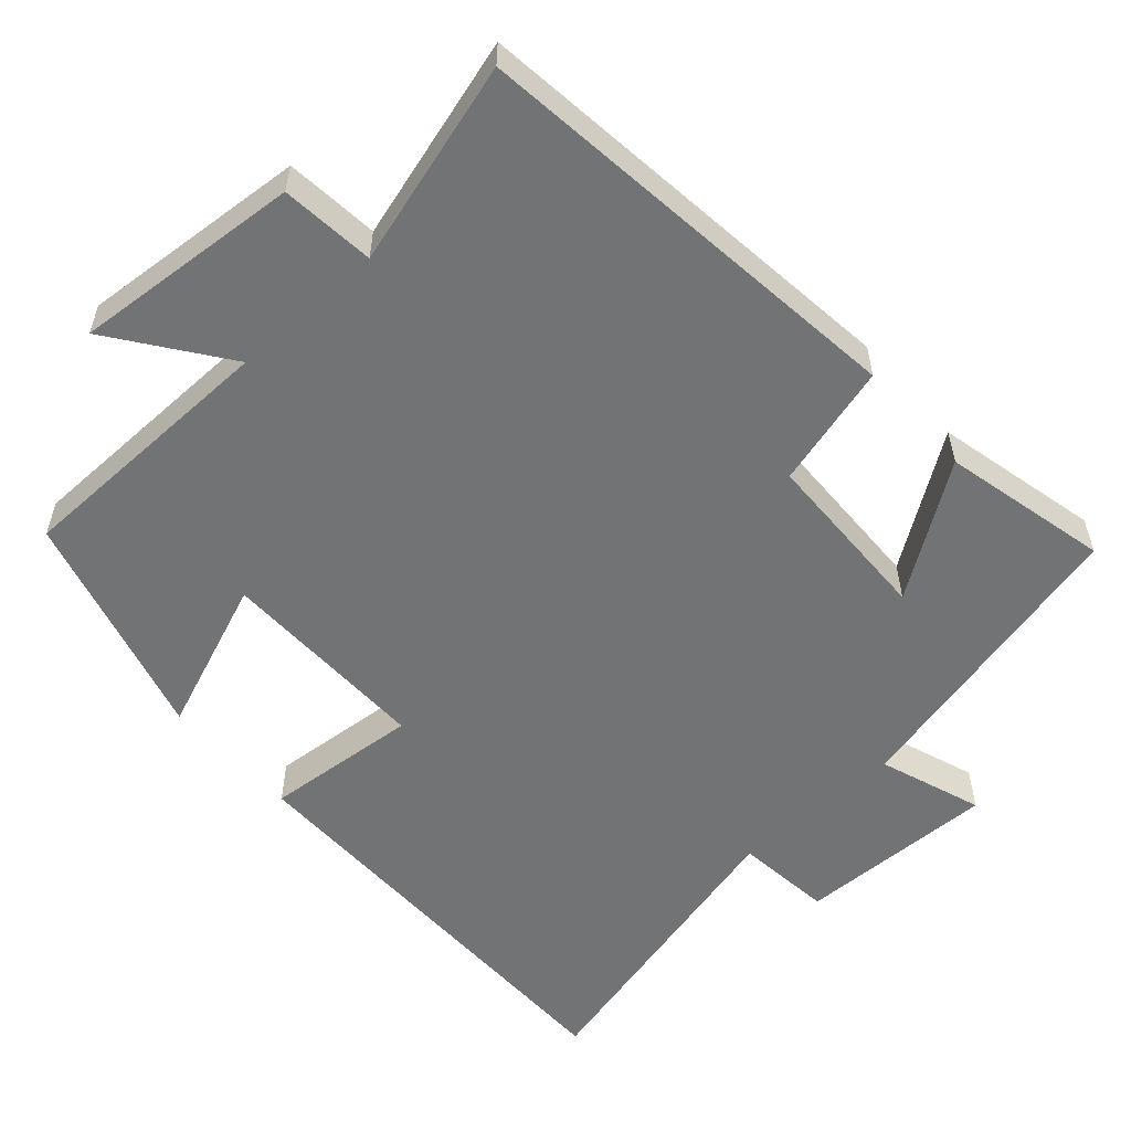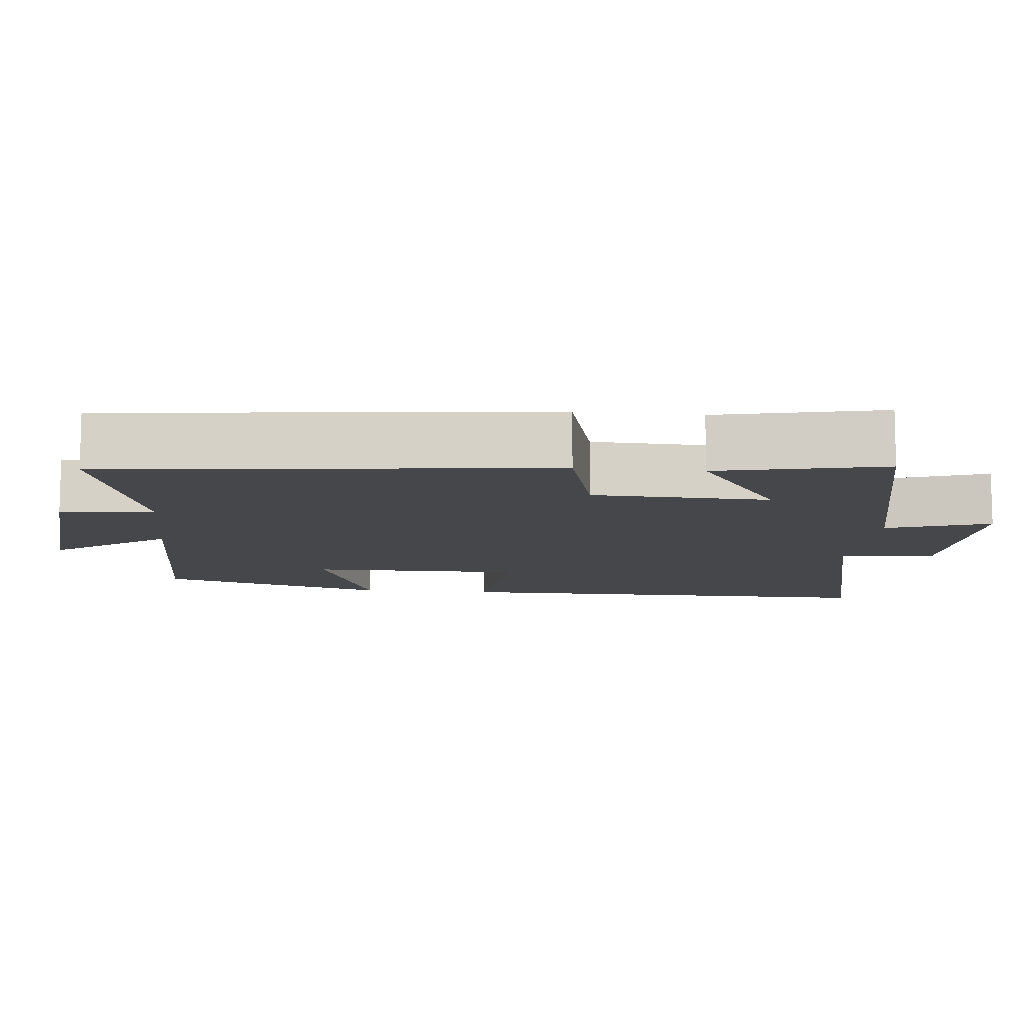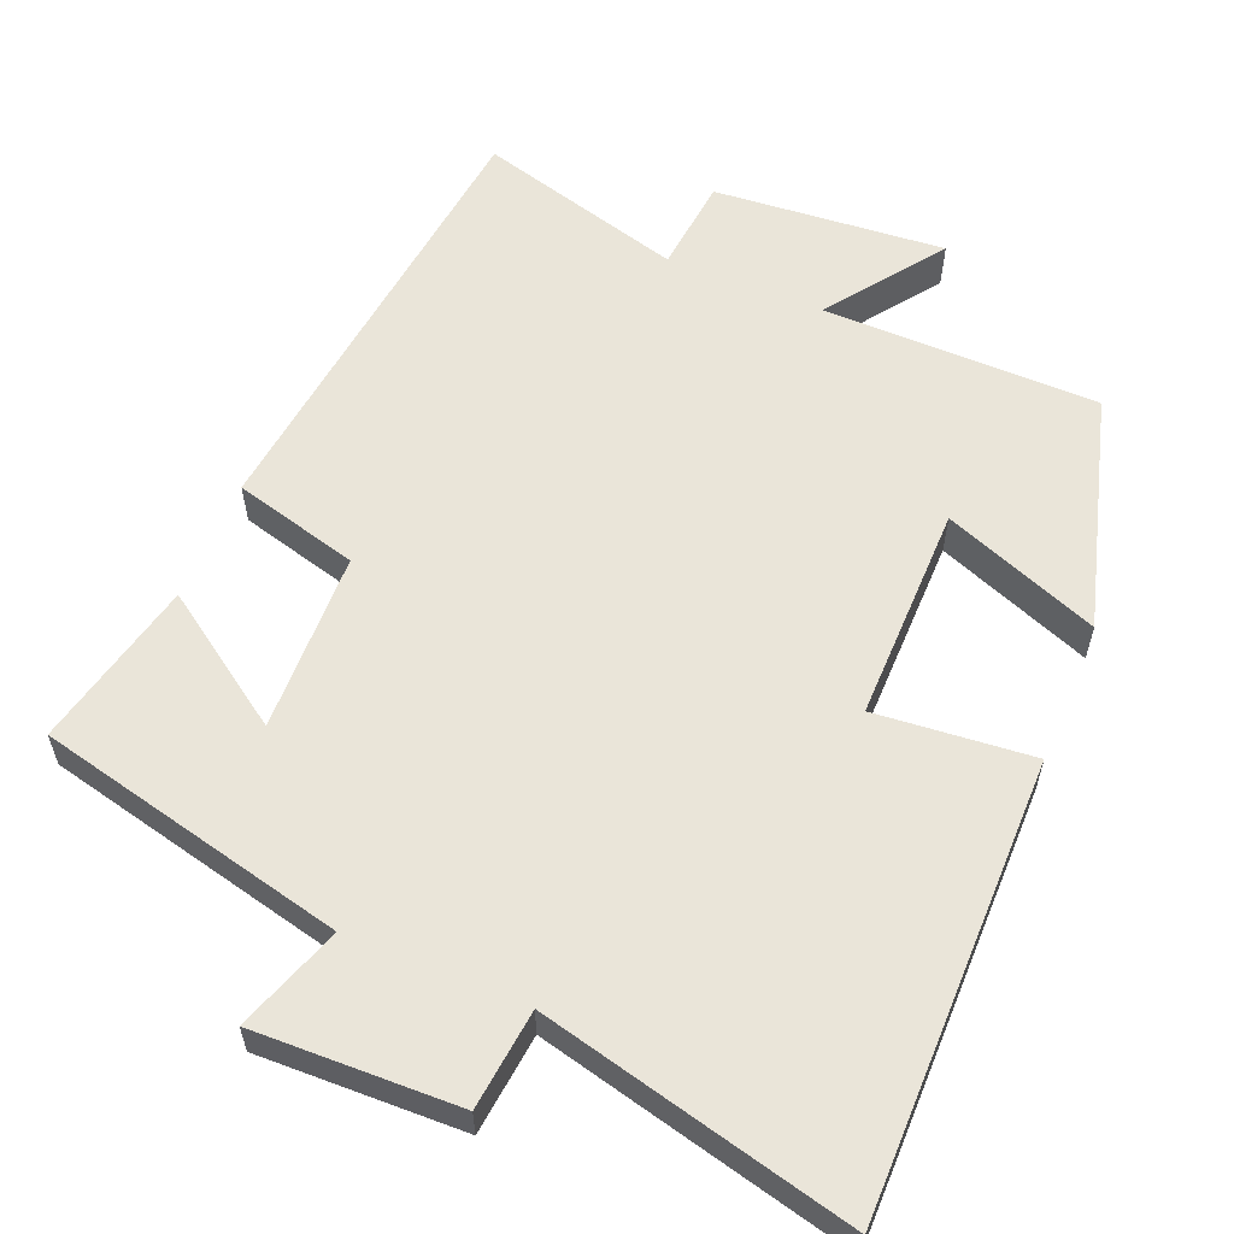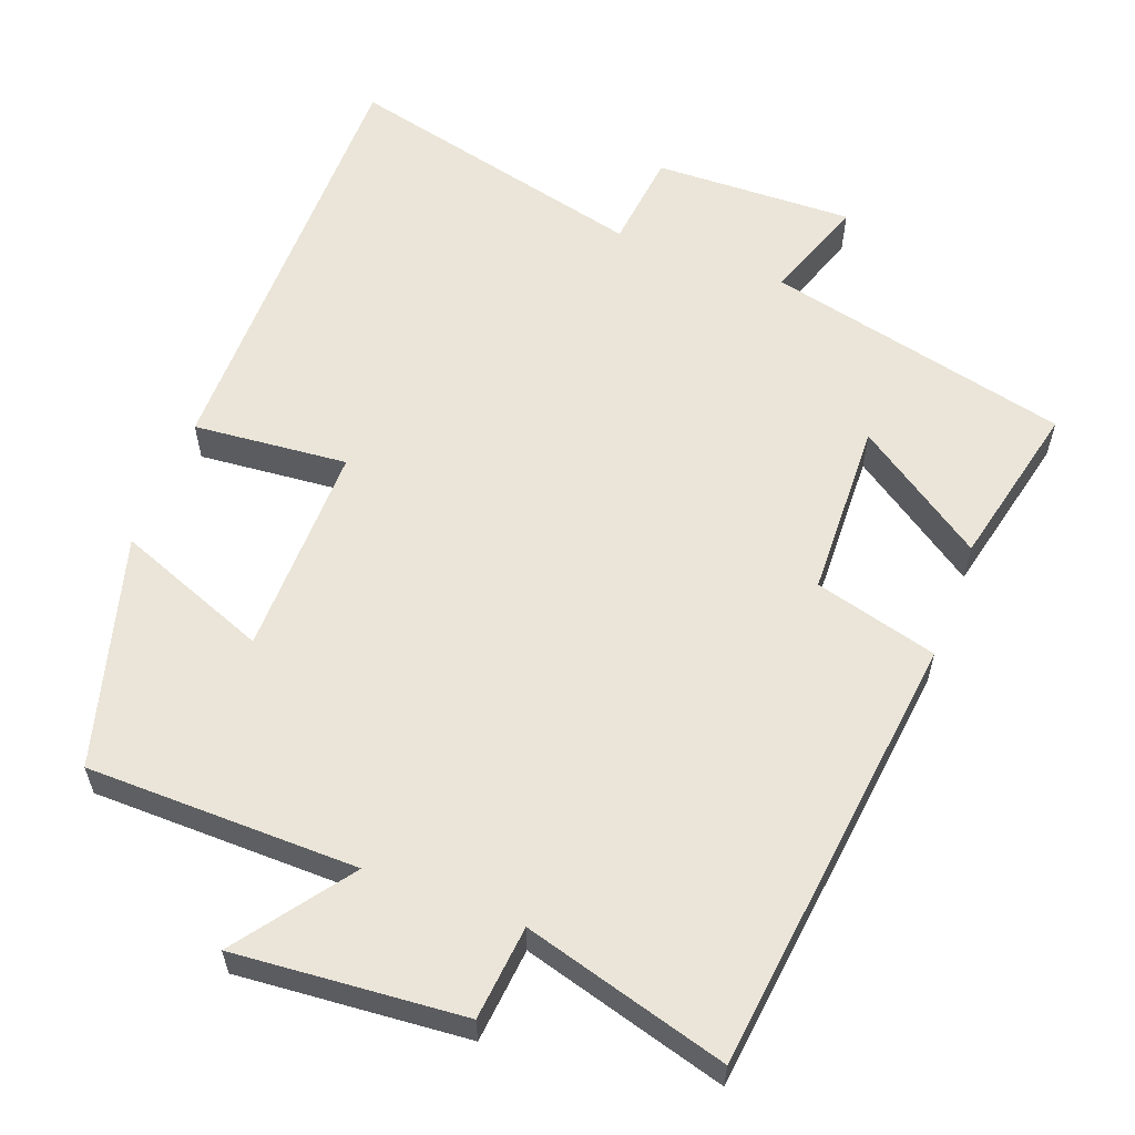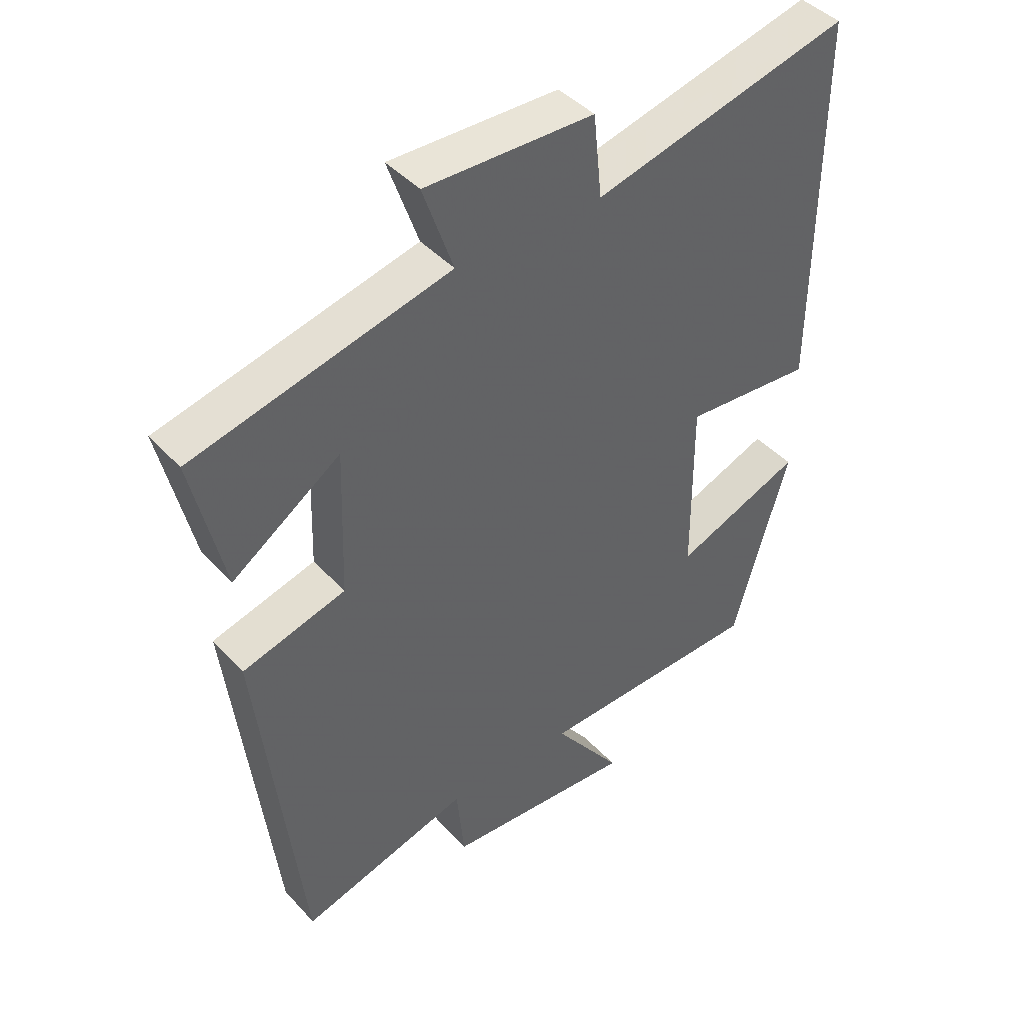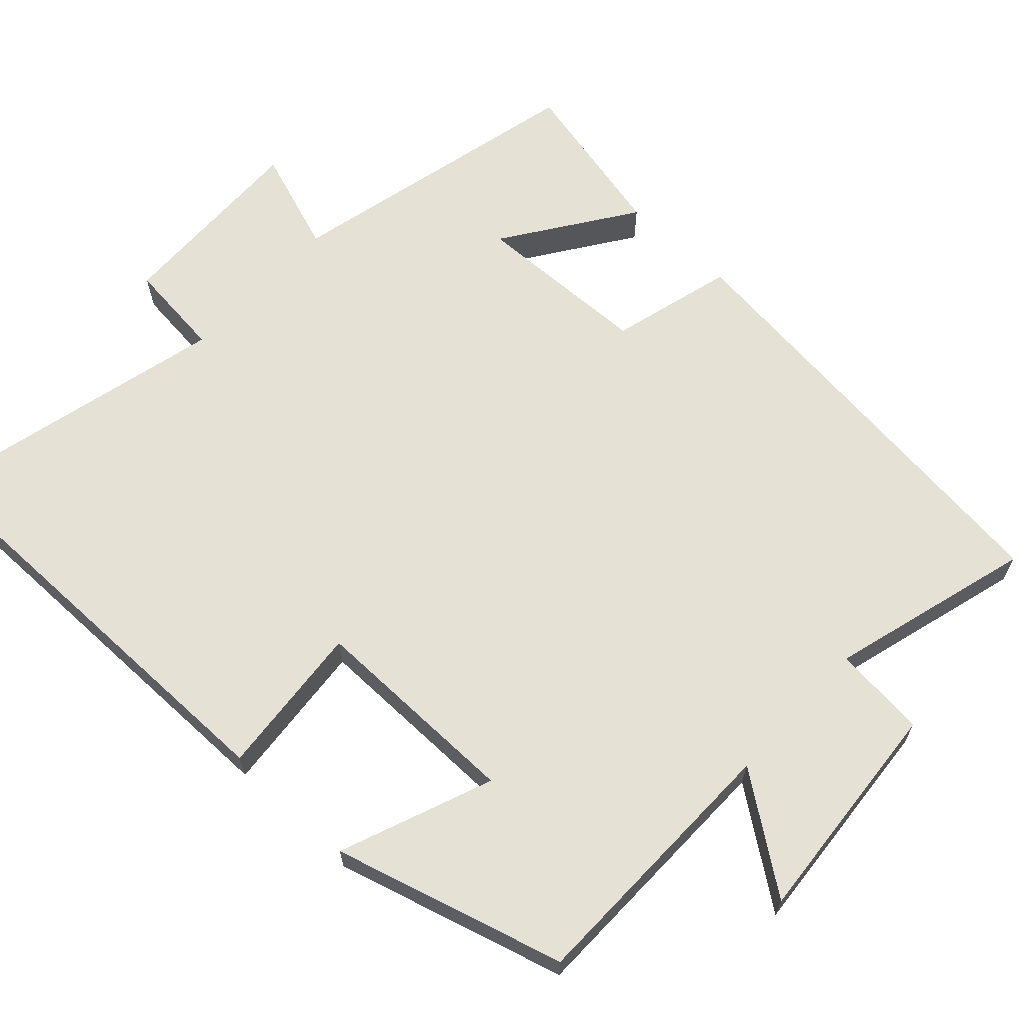
<metadata>
{"format":"obj","ext":"obj","renderer":"f3d","projection":"perspective","resolution":1024,"background":"white","views":[{"elev":-55.8,"azim":-138.0,"up":"+Y"},{"elev":-10.7,"azim":-95.9,"up":"+Y"},{"elev":58.4,"azim":22.6,"up":"+Y"},{"elev":58.7,"azim":-159.2,"up":"+Y"},{"elev":43.5,"azim":-38.9,"up":"+Z"},{"elev":65.0,"azim":132.9,"up":"+Y"}]}
</metadata>
<code>
v -0.55 0.07 0.405
v -0.142 0.07 0.5
v -0.19 0.07 0.639
v 0.078 0.07 0.631
v 0.092 0.07 0.5
v 0.502 0.07 0.599
v 0.5 0.07 0.002
v 0.293 0.07 0.021
v 0.295 0.07 -0.265
v 0.5 0.07 -0.186
v 0.412 0.07 -0.496
v 0.048 0.07 -0.5
v 0.158 0.07 -0.652
v -0.148 0.07 -0.626
v -0.16 0.07 -0.5
v -0.433 0.07 -0.576
v -0.5 0.07 0.018
v -0.335 0.07 0.062
v -0.327 0.07 0.3
v -0.5 0.07 0.182
v -0.55 0 0.405
v -0.142 0 0.5
v -0.19 0 0.639
v 0.078 0 0.631
v 0.092 0 0.5
v 0.502 0 0.599
v 0.5 0 0.002
v 0.293 0 0.021
v 0.295 0 -0.265
v 0.5 0 -0.186
v 0.412 0 -0.496
v 0.048 0 -0.5
v 0.158 0 -0.652
v -0.148 0 -0.626
v -0.16 0 -0.5
v -0.433 0 -0.576
v -0.5 0 0.018
v -0.335 0 0.062
v -0.327 0 0.3
v -0.5 0 0.182
f 19 20 1 2
f 18 19 2
f 15 16 17 18
f 15 18 2
f 12 13 14 15
f 12 15 2
f 9 10 11 12
f 8 9 12 2
f 5 6 7 8
f 5 8 2 3
f 3 4 5
f 22 21 40 39
f 22 39 38
f 38 37 36 35
f 22 38 35
f 35 34 33 32
f 22 35 32
f 32 31 30 29
f 22 32 29 28
f 28 27 26 25
f 23 22 28 25
f 25 24 23
f 1 21 22 2
f 2 22 23 3
f 3 23 24 4
f 4 24 25 5
f 5 25 26 6
f 6 26 27 7
f 7 27 28 8
f 8 28 29 9
f 9 29 30 10
f 10 30 31 11
f 11 31 32 12
f 12 32 33 13
f 13 33 34 14
f 14 34 35 15
f 15 35 36 16
f 16 36 37 17
f 17 37 38 18
f 18 38 39 19
f 19 39 40 20
f 20 40 21 1

</code>
